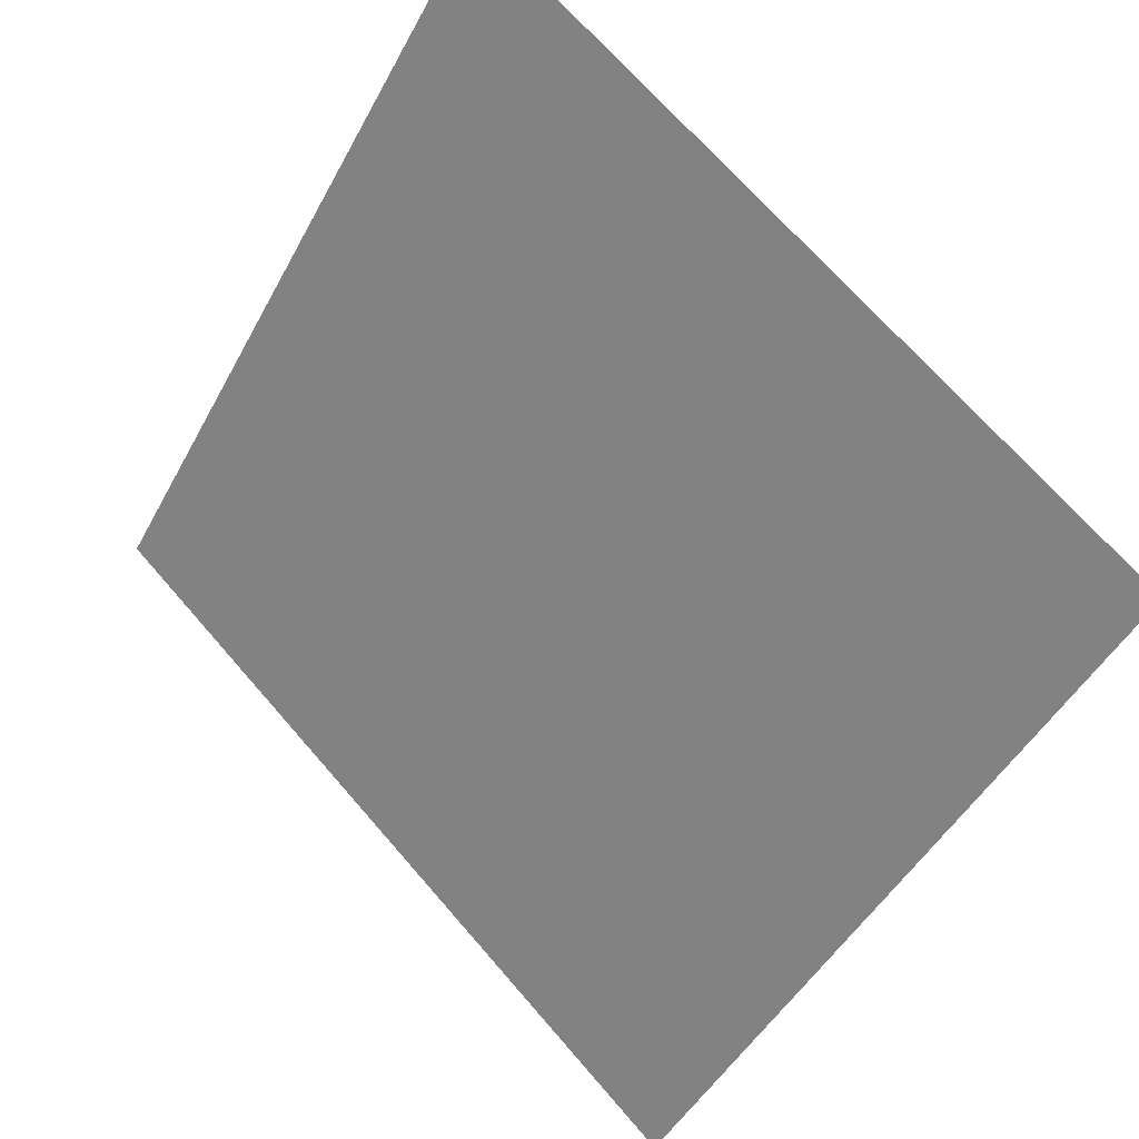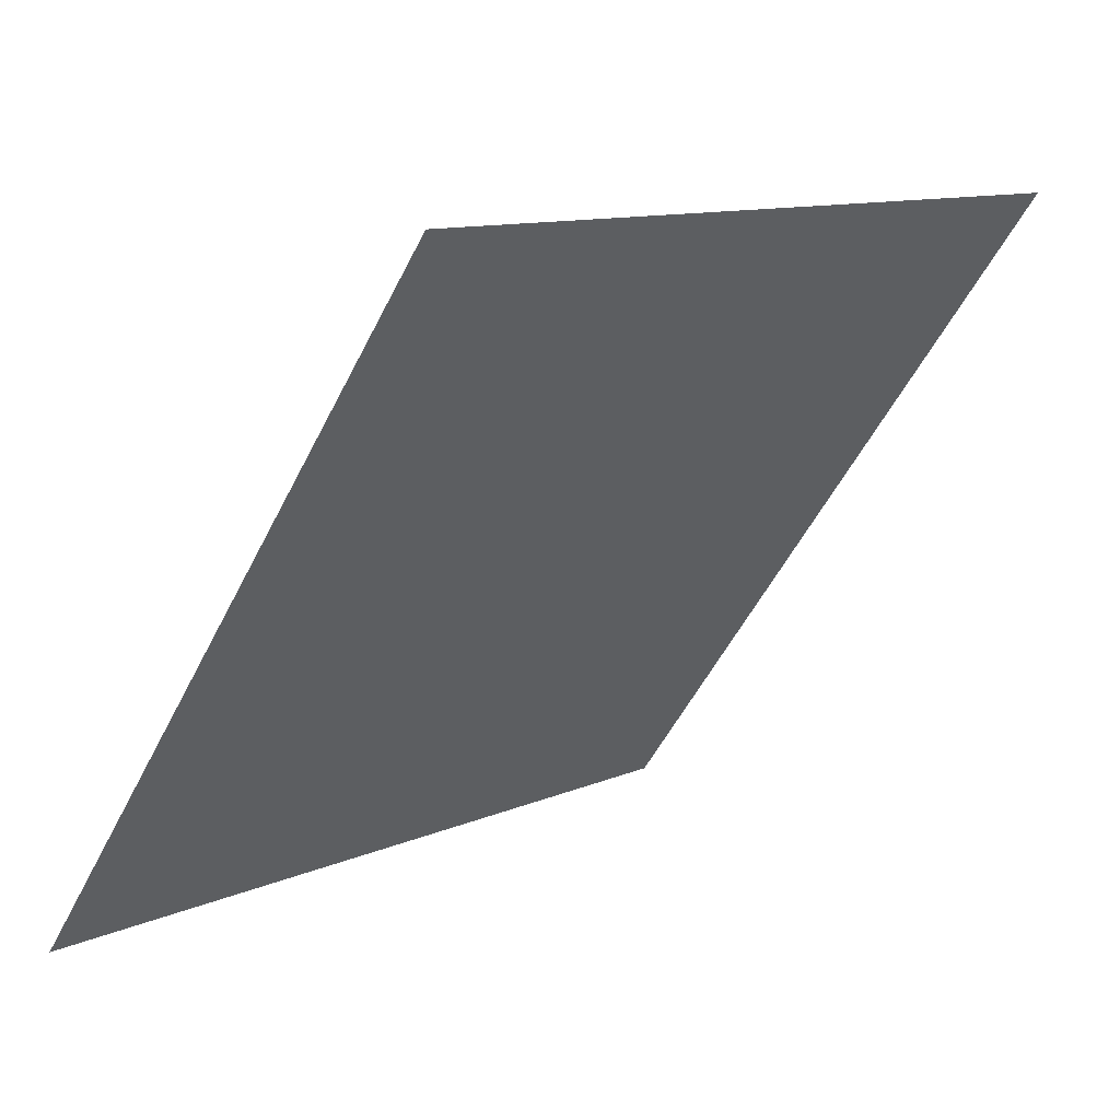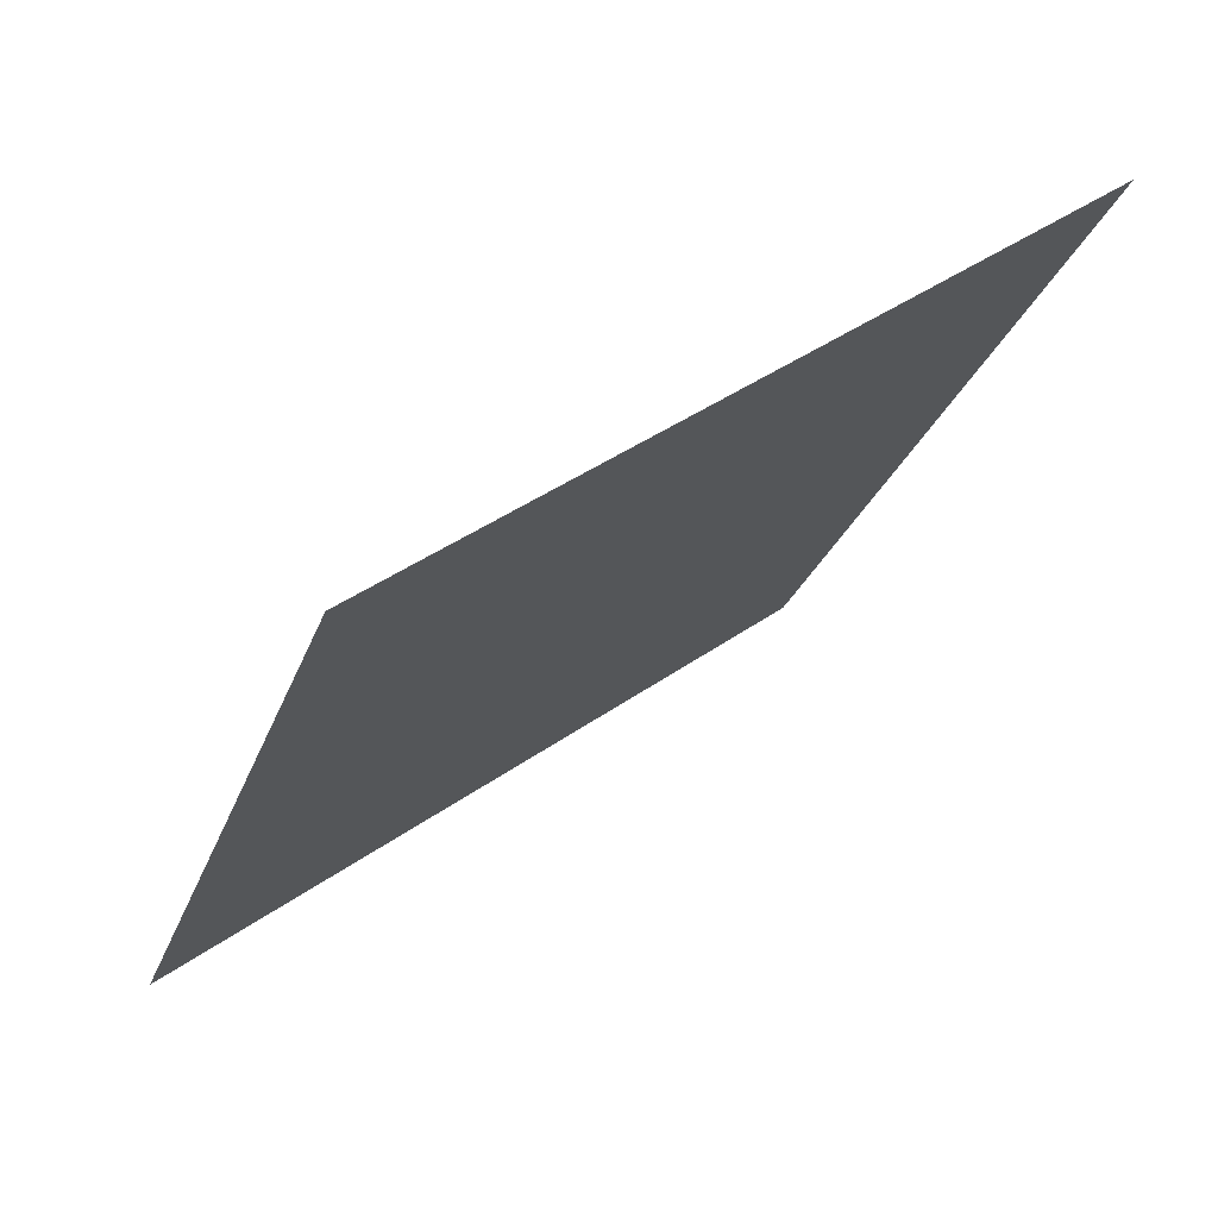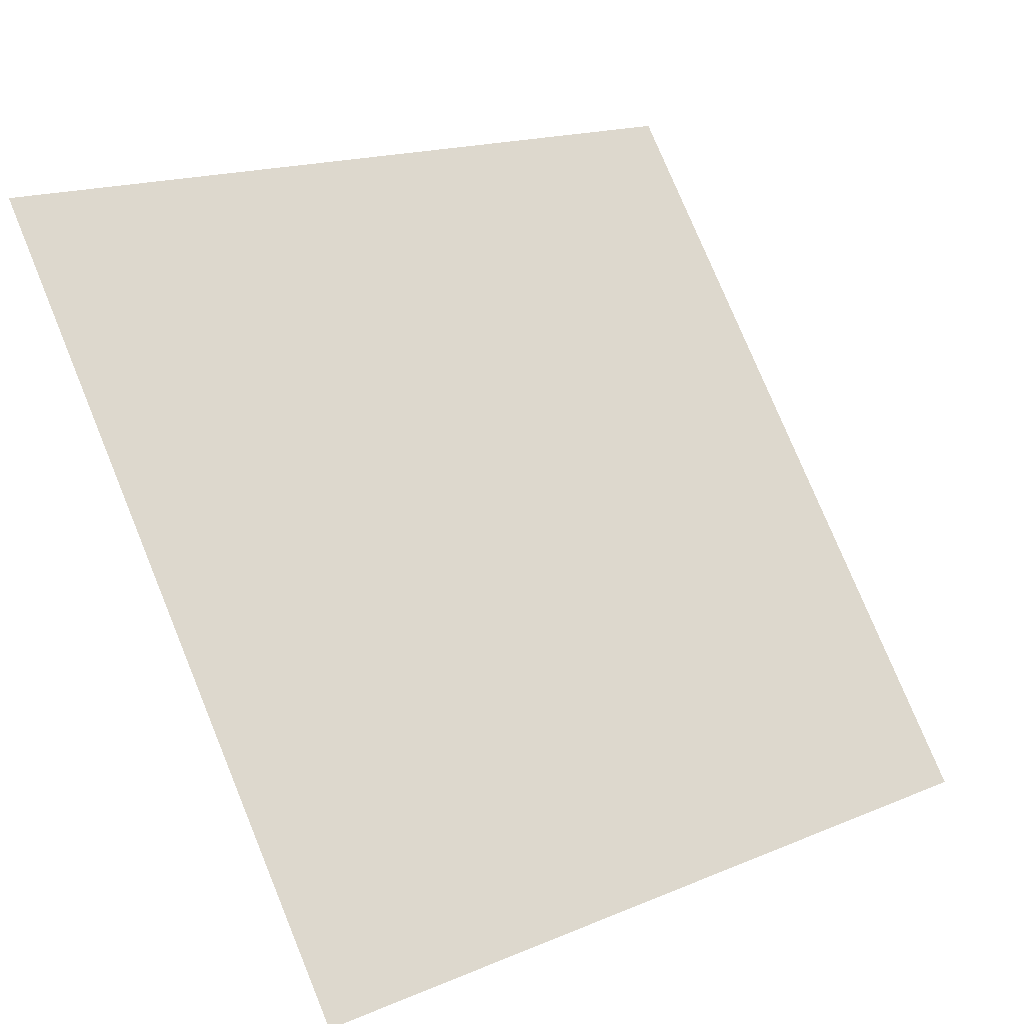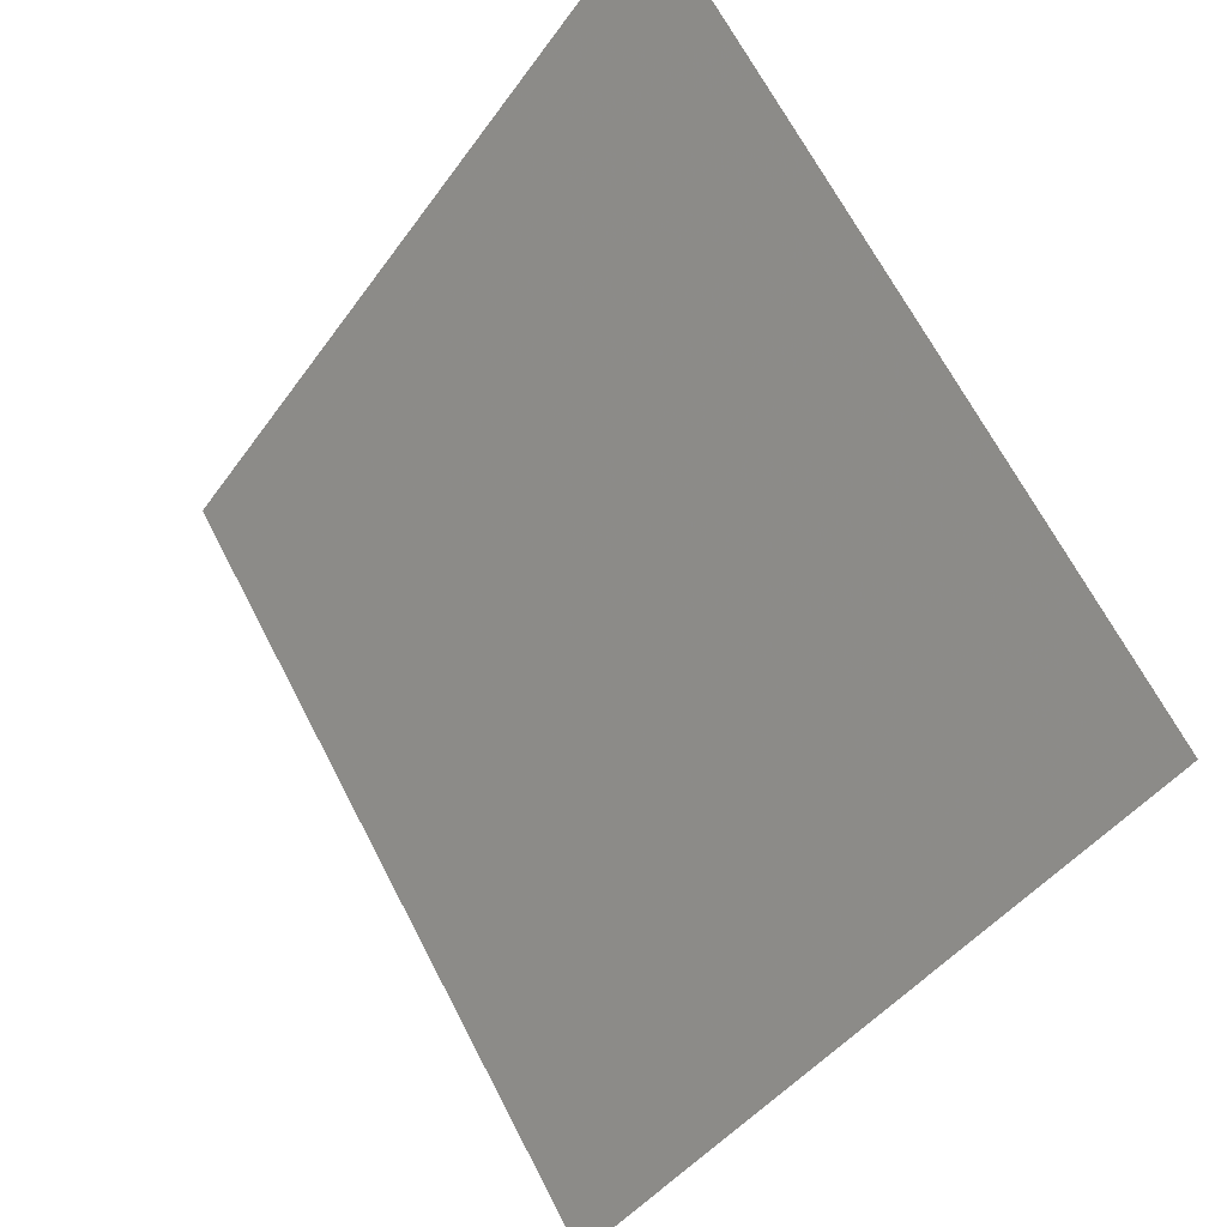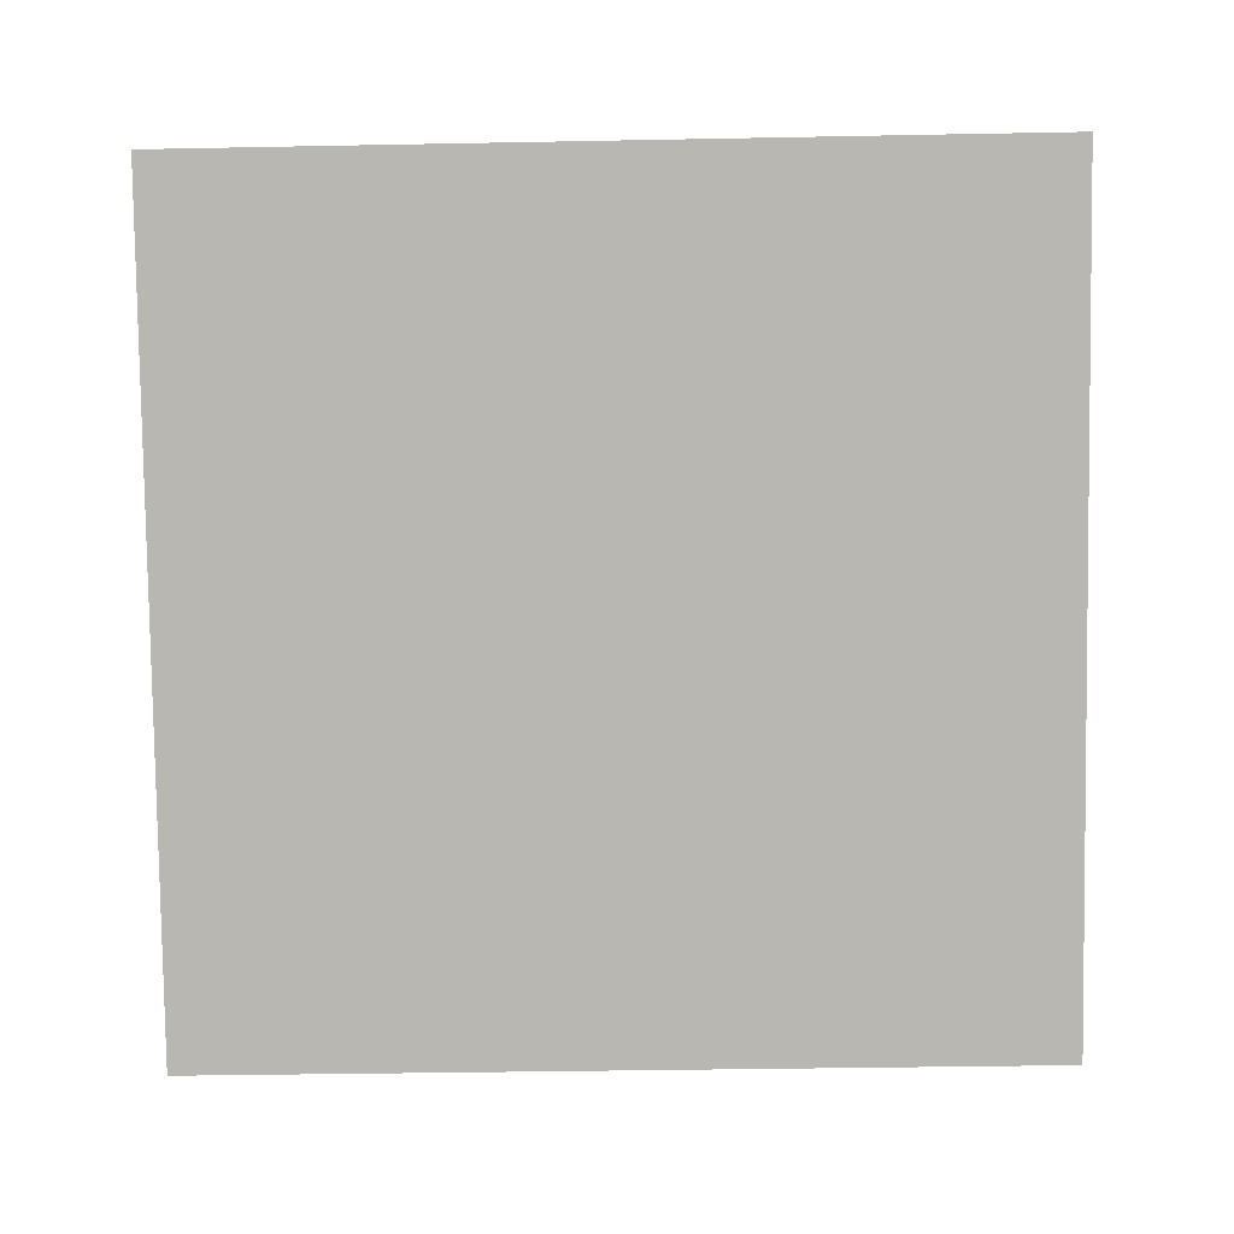
<metadata>
{"format":"obj","ext":"obj","renderer":"f3d","projection":"perspective","resolution":1024,"background":"white","views":[{"elev":68.7,"azim":47.7,"up":"+Z"},{"elev":10.2,"azim":131.0,"up":"+Z"},{"elev":-25.4,"azim":-106.7,"up":"+Y"},{"elev":17.8,"azim":-41.3,"up":"+Z"},{"elev":66.5,"azim":61.2,"up":"+Z"},{"elev":61.1,"azim":-179.7,"up":"+Y"}]}
</metadata>
<code>
v -0.2099 0.787 0.5038
v -0.2164 0.7872 0.5039
v -0.2163 0.7911 0.5091
v -0.2098 0.791 0.5091
f 4 3 2 1

</code>
